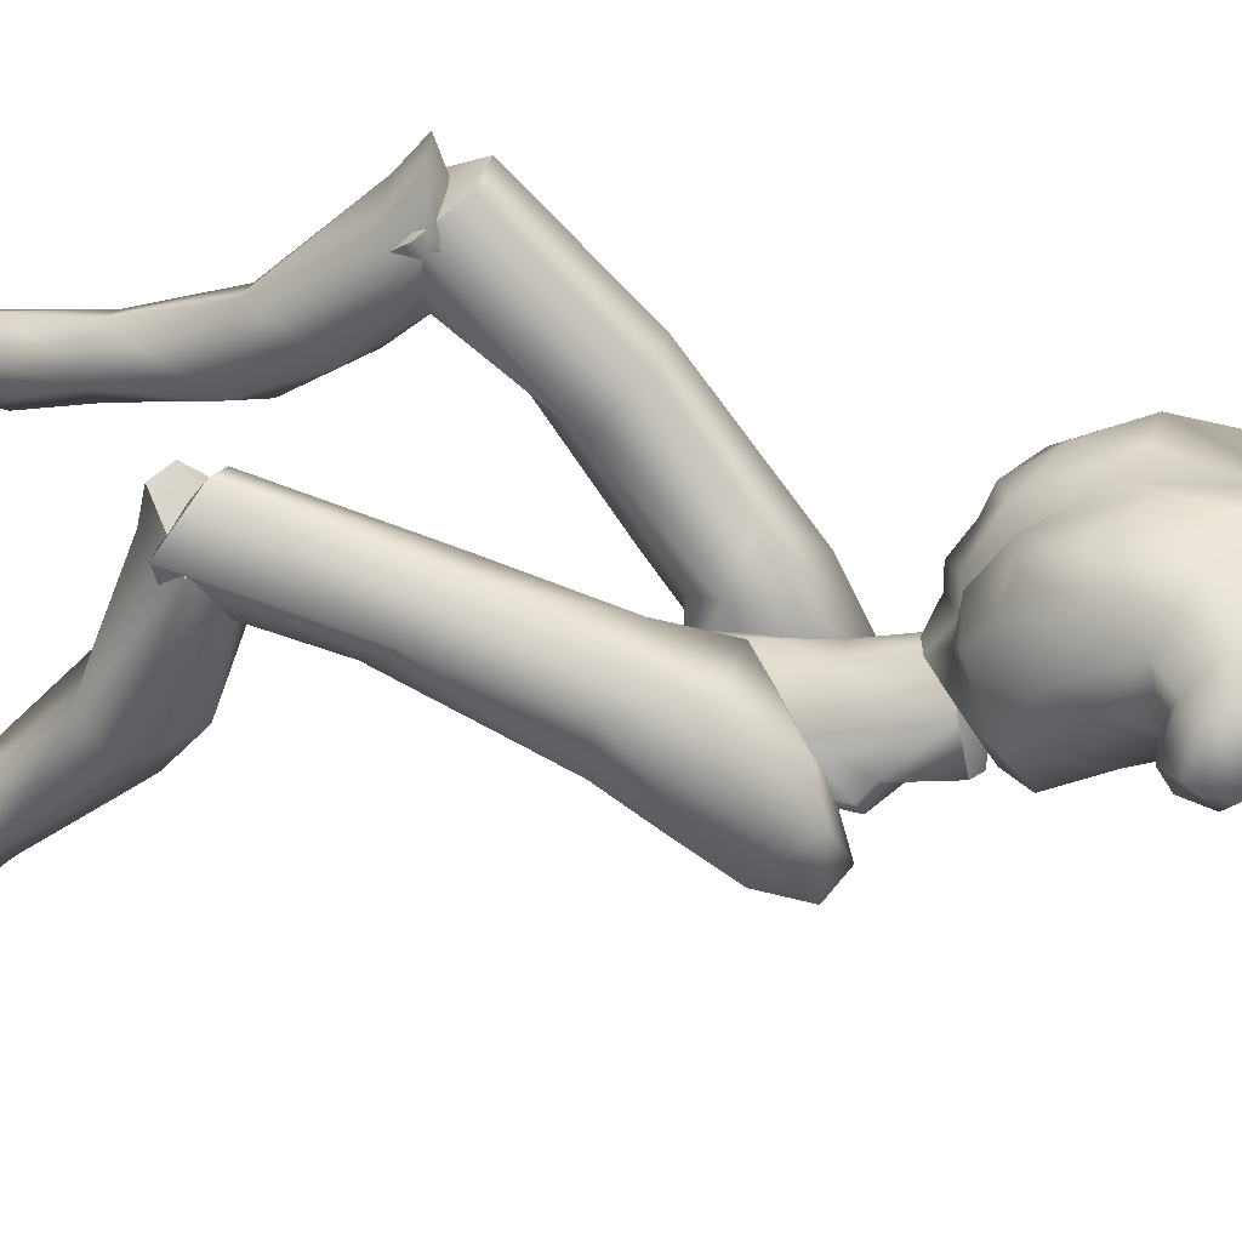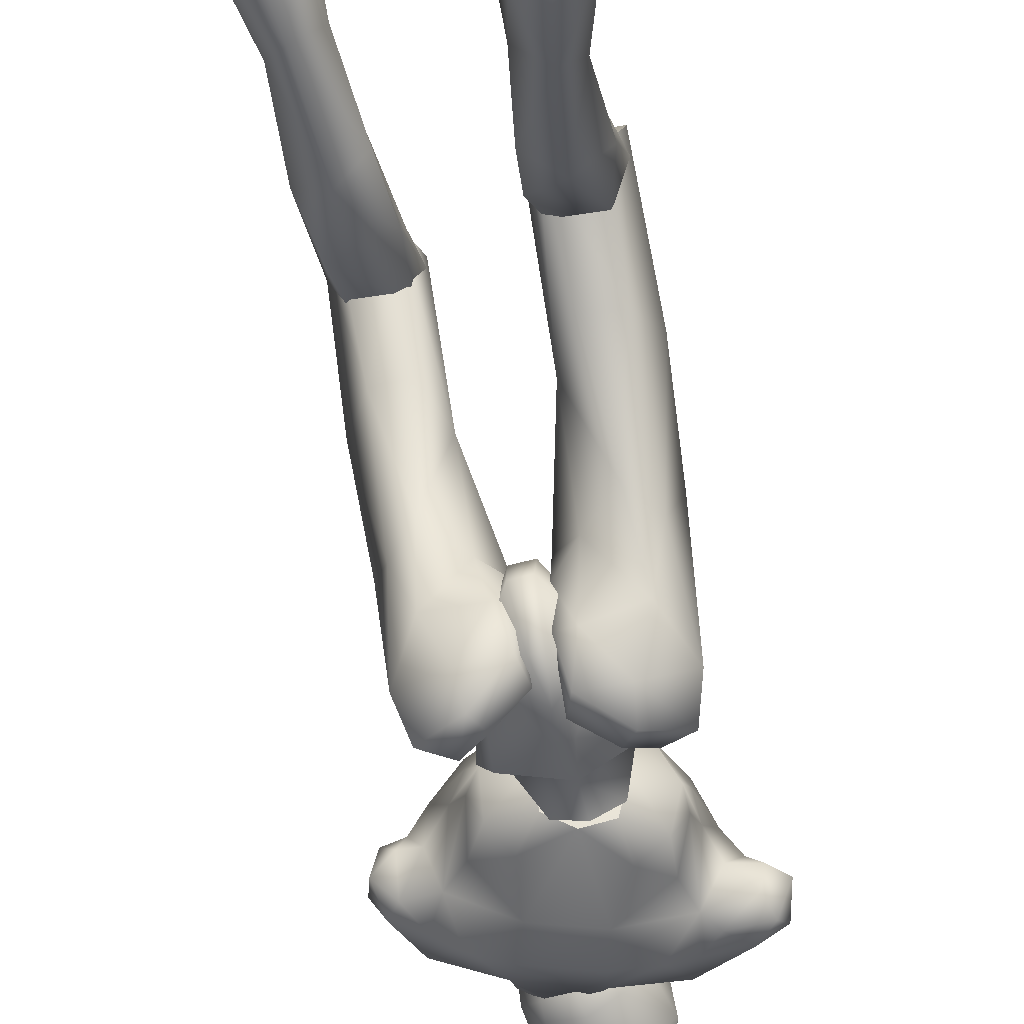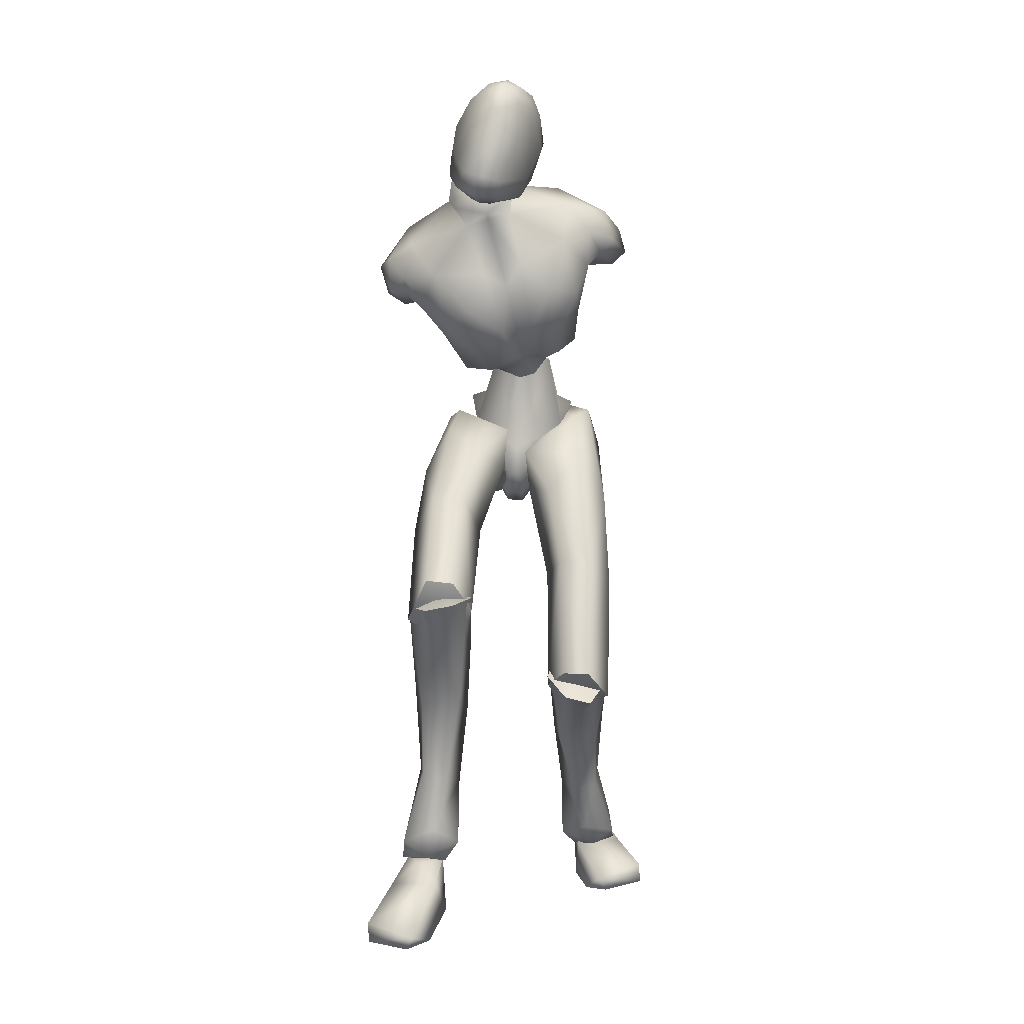
<metadata>
{"format":"obj","ext":"obj","renderer":"f3d","projection":"perspective","resolution":1024,"background":"white","views":[{"elev":31.3,"azim":103.2,"up":"+Z"},{"elev":-68.2,"azim":10.4,"up":"+Z"},{"elev":-3.6,"azim":2.2,"up":"+Y"}]}
</metadata>
<code>
o Melee_Husk
v 3.367 44.17 1.99
v 3.673 41.29 3.73
v 4.583 43.62 1.772
v 2.342 47.45 1.943
v 2.675 47 4.574
v 1.062 42.08 5.364
v -0.145 39.21 5.403
v -0.9239 42.22 5.342
v -3.585 41.82 3.651
v -1.793 47.32 4.525
v -2.83 44.62 1.923
v -1.341 47.72 1.903
v -4.107 44.25 1.678
v -1.819 39.13 4.656
v -0.7115 37.05 5.089
v 0.111 36.99 5.098
v 1.517 38.89 4.692
v 1.026 46.35 6.757
v -0.3027 46.44 6.743
v 2.567 47.28 4.629
v 1.79 48.43 2.324
v 3.976 50.08 2.833
v -0.0412 46.43 9.308
v -1.133 45.69 7.7
v 0.5284 46.56 7.805
v 0.1832 45.12 6.508
v 1.471 45.46 6.471
v 2.398 46.62 7.599
v 4.882 48.58 5.138
v 4.978 50.2 5.09
v 3.874 53.02 4.246
v 4.571 55.86 5.811
v 5.375 52.06 7.328
v 6.085 54.54 7.871
v 6.072 53.95 10.44
v 7.087 55.22 9.503
v 6.16 56.75 11.1
v 8.035 56.39 9.597
v 6.34 58.84 10.33
v 7.477 58.81 9.003
v 5.167 50.41 8.123
v 8.727 57.76 6.737
v 9.216 55.67 7.466
v 8.072 54.65 7.328
v 7.597 55.31 5.928
v 3.529 60.97 8.519
v 6.949 58.54 6.483
v 8.15 56.96 5.804
v 3.722 48.36 9.702
v 5.095 51.52 11.46
v 4.05 55.52 12.89
v 4.282 58.94 11.41
v -0.3174 60.83 10.43
v -0.3722 57.77 12.73
v -0.1803 59.5 13
v -2.205 57.6 13.93
v -2.159 57.32 12.98
v -3.947 56.83 12.83
v -2.48 52.61 13.99
v -6.671 52.7 13.2
v -3.904 49.71 13.11
v -0.9747 47.94 12.07
v -8.634 55.53 11.78
v 0.4965 53.39 13.9
v -1.507 62.32 10.87
v -5.623 59.43 10.58
v -9.136 57.63 8.881
v -4.952 58.25 13.14
v -5.299 61.32 10.97
v 3.113 51.56 12.91
v 3.179 48.78 11.61
v 1.383 48.56 12.01
v -0.6518 51.65 13.42
v 0.1323 48.43 11.11
v 1.171 46.75 9.273
v 3.542 47.06 8.236
v -11.43 54.14 9.499
v -10.47 51.93 10.27
v -10.58 54.52 10.84
v -9.197 52.71 11.52
v -9.009 51.5 10.09
v -7.758 50.33 10.85
v -5.683 48.68 11.77
v -2.663 47.24 11.78
v -3.026 46.58 9.895
v -5.376 47.63 8.425
v -10.48 54.53 7.462
v -10.93 52.18 7.761
v -9.437 51.18 8.257
v -8.132 51.38 8.497
v -6.406 48.97 7.672
v -4.389 46.14 5.403
v -2.311 45.52 8.403
v -1.764 46.14 4.753
v -9.611 53.14 6.651
v -7.411 52.88 6.391
v -5.273 47.5 5.383
v -4.465 47.86 3.074
v -1.78 47.49 2.426
v -5.747 50.48 4.521
v -2.933 59.85 17.69
v -1.998 61.75 18.15
v -3.949 60.35 16.9
v -1.993 59.64 17.71
v -1.108 59.47 17.1
v -2.347 58.23 16.98
v -3.301 58.49 17.01
v -4.606 59.38 15.7
v -4.635 61.68 15.1
v -5.333 60.88 13.39
v -5.081 63.05 13.44
v -5.372 62.66 11.54
v -4.838 65.21 12.81
v -4.792 65.32 10.81
v -3.641 67.35 12.94
v -2.723 68.13 10.77
v -2.527 68.51 12.45
v -0.4495 68.87 11.52
v -0.502 68.63 14.15
v 1.481 67.75 12.44
v -0.7101 67.86 9.415
v -3.175 65.36 8.867
v -4.159 62.74 9.812
v -4.182 61.61 9.913
v -2.363 61 9.001
v -1.994 62.31 8.813
v -1.466 64.93 8.331
v 0.7305 67.67 14.9
v -0.6315 67.34 17.47
v 0.4397 65.84 17.29
v -1.205 64.81 18.3
v 0.3196 62.76 16.92
v -3.514 63.86 16.91
v -3.378 66.86 15.08
v -1.965 68.17 14.82
v -2.153 66.61 17.29
v 1.586 65.89 15.09
v 1.061 60.56 13.42
v 2.209 63.2 12.51
v 1.326 61.13 10.95
v 2.345 64.18 10.73
v -0.05223 61.63 9.499
v 2.098 66.03 12.7
v 1.607 67.06 10.92
v 0.3181 64.47 8.615
v -0.2153 60.47 9.82
v 0.4289 59.05 13.38
v 0.1798 60.01 15.32
v -1.014 58.27 15.84
v 4.762 5.149 -7.829
v 6.429 4.8 -7.298
v 4.757 4.307 -6.363
v 6.335 4.291 -5.537
v 8.214 4.791 -7.03
v 6.405 6.174 -8.888
v -1.083 35.54 3.463
v 0.2962 35.44 3.478
v -1.033 35.1 0.6913
v 0.2427 35 0.7051
v -0.6025 37.75 -1.792
v 0.2527 37.69 -1.783
v 0.02998 40.56 -1.705
v 7.516 19.45 9.74
v 6.128 17.66 12.72
v 5.678 17.06 10.5
v 4.083 18.16 12.61
v 3.156 17.77 8.493
v 2.602 19.81 10.72
v 6.595 14.19 2.585
v 3.618 14.14 3.675
v 2.754 18.66 3.656
v 3.331 21.38 8.708
v 5.442 11.09 -5.023
v 2.991 15.37 -0.428
v 4.981 16.99 -0.5999
v 4.76 9.42 -1.279
v 3.623 10.1 -3.548
v 4.18 7.277 -6.647
v 5.856 7.789 -7.924
v 3.668 5.411 -4.941
v 5.73 5.975 -3.675
v 6.537 10 -1.46
v 6.802 11.24 -3.38
v 7.195 16.28 1.014
v 6.407 19.72 2.88
v 6.469 21.26 8.966
v 8.135 5.541 -5.395
v 7.876 7.115 -6.849
v 7.768 27.42 8.061
v 5.995 20.02 13.14
v 7.583 18.16 10.3
v 0.8045 35.9 1.579
v 2.432 34.46 2.994
v 0.9375 35.79 4.452
v 1.862 36.93 -1.379
v 0.6332 37.22 -0.9196
v 1.095 39.42 -2.701
v 0.5888 41.06 -1.874
v 2.78 42.72 -2.248
v 3.635 41.72 -2.881
v 4.399 43.65 -1.011
v 6.243 42.73 -1.725
v 6.033 42.88 1.588
v 6.946 40.13 -0.9007
v 7.408 34.52 5.929
v 6.374 34.1 2.502
v 6.275 25.48 6.376
v 6.641 18.23 8.284
v 3.525 17.97 7.897
v 3.946 25.24 6.489
v 4.716 32.14 2.381
v 5.229 36.75 -0.2119
v 3.893 39.53 -2.457
v 3.821 42.61 2.019
v 5.013 42.12 3.798
v 5.51 38.67 6.095
v 0.6437 38.75 5.76
v 2.658 35.35 7.465
v 2.547 28.23 6.631
v 2.647 19.07 10.14
v 3.646 29.24 9.866
v 3.977 20.09 12.53
v 6.123 28.98 10.36
v -3.02 60.56 12.7
v -3.513 62.17 10.3
v -0.6709 60.7 8.528
v -5.356 59.47 8.662
v -6.865 55.3 5.042
v -8.565 55.29 6.87
v 5.498 56.92 5.508
v 4.164 58.61 6.434
v 2.501 57.77 4.774
v -0.3035 57.39 4.252
v -4.27 56.34 4.365
v -3.641 53.78 3.75
v -3.329 49.72 2.687
v -0.1239 48.39 1.815
v 0.3804 54.84 3.636
v 2.05 51.14 2.533
v -2.633 35.63 5.395
v -0.9645 36.27 3.513
v -1.156 37.48 6.121
v -1.953 35.83 0.3925
v -0.7312 36.3 0.6955
v -1.137 37.45 -1.906
v -0.6324 39.29 -1.903
v -2.8 40.59 -3.043
v -3.651 39.41 -3.166
v -4.435 41.98 -2.401
v -6.273 40.84 -2.659
v -6.127 42.48 0.2257
v -7.016 38.89 -0.7526
v -7.666 37.02 7.869
v -6.567 35.08 5.033
v -8.134 31.67 13
v -6.625 29.17 12.41
v -8.079 24.45 19.22
v -7.096 23.59 17.41
v -3.976 23.19 17.25
v -6.531 27.4 20.93
v -4.301 29.01 12.67
v -4.925 33.28 5.859
v -5.344 36.2 1.437
v -3.938 37.66 -1.798
v -3.927 42.44 0.7811
v -5.16 42.81 2.562
v -5.733 40.79 6.169
v -0.8611 40.71 5.939
v -2.94 38.46 8.962
v -2.878 31.74 11.47
v -3.132 25.19 18.76
v -4.032 34.12 13.86
v -4.5 27.18 20.4
v -6.521 34.11 14.37
v -3.756 23.31 17.69
v -3.132 26.11 18.78
v -4.5 25.46 21.27
v -6.173 23.56 19.92
v -6.531 25.06 21.68
v -8.079 25.38 18.29
v -7.404 17.53 14.1
v -4.381 17.94 14.96
v -3.587 21.99 12.94
v -3.976 26.65 16.32
v -3.96 17.25 10.71
v -5.981 18.65 9.942
v -6.551 11.42 8.559
v -7.046 7.181 7.41
v -5.306 7.268 8.701
v -4.652 11.15 10.23
v -5.674 11.54 12.62
v -7.614 5.312 7.273
v -5.909 4.841 8.593
v -4.689 6.329 11.02
v -6.699 7.4 12.01
v -7.467 12 12.29
v -7.837 12.28 10.03
v -8.107 18.73 11.81
v -7.288 22.63 11.95
v -7.096 26.67 16.75
v -5.824 4.721 10.28
v -7.363 5.077 11.1
v -9.174 6.274 10.77
v -9.004 7.055 8.766
v -9.315 4.887 9.632
v -6.132 4.841 8.593
v -7.837 5.312 7.273
v -6.047 4.721 10.28
v -8.852 5.033 8.687
v -8.109 4.588 10.73
v -6.463 3.022 11.8
v -6.188 1.375 5.917
v -5.839 0.5493 8.608
v -6.695 -1.033 14.5
v -7.924 -0.548 16.73
v -8.389 -1.512 16.03
v -11.51 -1.111 14.92
v -11.58 0.3839 15.18
v -10.09 2.899 10.57
v -9.057 2.653 6.209
v -9.433 1.044 6.832
v -7.544 4.768 9.302
v 1.139 40.05 1.415
v 2.892 38.53 0.8436
v 3.84 43.85 0.8535
v 0.7253 42.71 -0.5296
v 6.316 5.98 -10.65
v 5.203 1.696 -11.33
v 4.648 5.523 -9.279
v 4.888 1.291 -8.544
v 5.116 4.318 -5.811
v 5.775 0.8308 -2.462
v 6.876 1.829 -0.3464
v 7.475 0.8299 -0.8658
v 10.55 1.432 -2.009
v 10.42 2.945 -2.012
v 8.764 4.453 -6.983
v 6.584 5.879 -7.124
v 7.32 6.07 -9.204
v 7.883 3.357 -11.25
v 8.439 1.935 -10.36
v 4.534 5.675 -7.599
v -0.3728 42.79 -0.5415
v -3.319 44.37 0.7758
v 0.3639 45.57 1.036
v 0.5241 47.81 1.242
v -3.148 38.97 0.7781
v 0.4256 46.53 3.883
v -1.257 39.89 1.47
v 0.4884 47.75 4.09
v -5.552 24.68 19.53
v -5.552 26.47 19.03
v 5.05 18.25 10.64
v -2.766 58.72 11.7
v 5.034 20.06 11
f 1 2 3
f 4 5 1
f 5 2 1
f 2 5 6
f 2 6 7
f 6 8 7
f 8 9 7
f 10 9 8
f 9 10 11
f 10 12 11
f 9 11 13
f 9 14 7
f 7 14 15
f 7 15 16
f 17 7 16
f 17 2 7
f 18 6 5
f 6 18 8
f 19 8 18
f 8 19 10
f 20 21 22
f 23 24 25
f 26 25 24
f 26 27 25
f 25 27 28
f 27 20 28
f 28 20 29
f 29 20 22
f 30 29 22
f 30 22 31
f 30 31 32
f 30 32 33
f 33 32 34
f 33 34 35
f 35 34 36
f 35 36 37
f 36 38 37
f 38 39 37
f 38 40 39
f 33 29 30
f 29 33 41
f 33 35 41
f 38 42 40
f 42 38 43
f 44 43 38
f 36 44 38
f 34 44 36
f 34 45 44
f 34 32 45
f 39 40 46
f 46 40 47
f 42 47 40
f 42 48 47
f 43 48 42
f 44 48 43
f 45 48 44
f 29 41 49
f 49 41 50
f 41 35 50
f 50 35 51
f 51 35 37
f 51 37 52
f 39 52 37
f 52 39 46
f 53 52 46
f 54 52 53
f 55 54 53
f 56 54 55
f 57 54 56
f 57 56 58
f 59 57 58
f 58 60 59
f 60 61 59
f 59 61 62
f 52 54 51
f 58 63 60
f 57 64 54
f 65 55 53
f 63 66 67
f 63 58 66
f 58 68 66
f 58 56 68
f 68 69 66
f 51 54 64
f 64 70 51
f 51 70 50
f 50 70 71
f 71 49 50
f 49 71 72
f 71 70 72
f 70 64 72
f 72 64 73
f 57 73 64
f 73 57 59
f 59 62 73
f 74 73 62
f 73 74 72
f 72 74 75
f 72 75 49
f 49 75 76
f 77 78 79
f 79 78 80
f 78 81 80
f 81 82 80
f 82 60 80
f 82 83 60
f 83 61 60
f 83 84 61
f 61 84 62
f 84 85 62
f 23 62 85
f 74 62 23
f 23 25 74
f 25 75 74
f 28 75 25
f 28 76 75
f 29 76 28
f 49 76 29
f 82 86 83
f 86 85 83
f 85 84 83
f 80 60 63
f 63 79 80
f 79 63 67
f 79 67 77
f 77 67 87
f 87 88 77
f 88 78 77
f 88 89 78
f 89 81 78
f 89 90 81
f 90 82 81
f 90 91 82
f 91 86 82
f 91 92 86
f 86 92 85
f 93 85 92
f 23 85 93
f 93 24 23
f 93 92 24
f 24 92 94
f 94 26 24
f 95 88 87
f 88 95 89
f 95 90 89
f 96 90 95
f 96 91 90
f 96 97 91
f 92 91 97
f 92 97 98
f 94 92 98
f 99 94 98
f 98 97 100
f 100 97 96
f 101 102 103
f 102 104 105
f 101 104 102
f 101 106 104
f 107 106 101
f 107 101 103
f 108 107 103
f 109 108 103
f 108 109 110
f 109 111 110
f 111 112 110
f 111 113 112
f 112 113 114
f 114 113 115
f 116 114 115
f 116 115 117
f 118 116 117
f 118 117 119
f 118 119 120
f 116 118 121
f 116 121 122
f 114 116 122
f 114 122 123
f 123 112 114
f 123 124 112
f 124 110 112
f 125 124 123
f 126 125 123
f 123 127 126
f 122 127 123
f 122 121 127
f 120 119 128
f 129 128 119
f 129 130 128
f 130 129 131
f 131 132 130
f 132 131 102
f 131 133 102
f 103 102 133
f 103 133 109
f 133 111 109
f 133 134 111
f 111 134 113
f 113 134 115
f 115 134 117
f 117 134 135
f 119 117 135
f 135 129 119
f 129 135 136
f 129 136 131
f 136 133 131
f 134 133 136
f 134 136 135
f 130 132 137
f 132 138 137
f 138 139 137
f 139 138 140
f 139 140 141
f 140 142 141
f 139 141 143
f 139 143 137
f 128 130 137
f 137 120 128
f 137 143 120
f 143 144 120
f 141 144 143
f 144 141 145
f 145 141 142
f 145 142 127
f 127 142 126
f 126 142 125
f 125 142 146
f 146 142 140
f 147 146 140
f 147 140 138
f 138 148 147
f 138 132 148
f 132 105 148
f 102 105 132
f 121 145 127
f 144 145 121
f 118 144 121
f 144 118 120
f 148 149 147
f 149 148 105
f 149 105 106
f 104 106 105
f 150 151 152
f 152 151 153
f 153 151 154
f 154 151 155
f 155 151 150
f 14 156 15
f 156 157 15
f 16 15 157
f 157 17 16
f 156 158 157
f 159 157 158
f 158 160 159
f 161 159 160
f 161 160 162
f 163 164 165
f 166 165 164
f 165 166 167
f 168 167 166
f 163 165 169
f 165 170 169
f 165 167 170
f 170 167 171
f 168 171 167
f 172 171 168
f 173 174 175
f 175 174 171
f 170 171 174
f 176 169 170
f 170 174 176
f 176 174 177
f 173 177 174
f 177 173 178
f 173 179 178
f 179 155 150
f 178 179 150
f 150 180 178
f 180 177 178
f 181 177 180
f 181 176 177
f 182 176 181
f 182 169 176
f 169 182 183
f 169 183 184
f 175 184 183
f 184 175 185
f 171 185 175
f 171 172 185
f 172 186 185
f 186 163 185
f 184 185 163
f 184 163 169
f 183 173 175
f 152 180 150
f 180 152 153
f 181 180 153
f 187 181 153
f 181 187 182
f 182 187 183
f 183 187 188
f 173 183 188
f 179 173 188
f 188 155 179
f 154 155 188
f 187 154 188
f 187 153 154
f 189 190 191
f 192 193 194
f 192 195 193
f 192 196 195
f 197 195 196
f 196 198 197
f 198 199 197
f 199 200 197
f 199 201 200
f 202 200 201
f 202 201 203
f 204 202 203
f 204 203 205
f 206 204 205
f 189 206 205
f 189 207 206
f 207 189 191
f 191 208 207
f 208 209 207
f 207 209 210
f 207 210 211
f 206 207 211
f 211 212 206
f 204 206 212
f 212 213 204
f 213 202 204
f 200 202 213
f 197 200 213
f 195 197 213
f 195 213 212
f 212 193 195
f 211 193 212
f 201 214 203
f 215 203 214
f 215 216 203
f 216 215 217
f 217 218 216
f 194 218 217
f 218 194 219
f 194 193 219
f 219 193 211
f 219 211 210
f 210 209 219
f 209 220 219
f 219 220 221
f 222 221 220
f 222 190 221
f 190 223 221
f 189 223 190
f 189 205 223
f 223 205 216
f 203 216 205
f 216 218 223
f 221 223 218
f 221 218 219
f 215 214 217
f 224 55 65
f 224 56 55
f 56 224 68
f 68 224 69
f 69 224 225
f 224 65 225
f 53 46 226
f 65 53 226
f 226 225 65
f 227 225 226
f 225 227 69
f 66 69 227
f 67 66 227
f 67 227 228
f 229 67 228
f 228 96 229
f 229 96 95
f 87 229 95
f 87 67 229
f 230 48 45
f 48 230 47
f 231 47 230
f 46 47 231
f 46 231 232
f 46 232 226
f 226 232 233
f 226 233 227
f 234 227 233
f 228 227 234
f 235 228 234
f 96 228 235
f 100 96 235
f 100 235 236
f 236 98 100
f 236 99 98
f 237 99 236
f 237 236 235
f 238 237 235
f 235 234 238
f 233 238 234
f 232 238 233
f 232 32 238
f 32 232 231
f 32 231 230
f 32 230 45
f 32 31 238
f 238 31 239
f 22 239 31
f 21 239 22
f 21 237 239
f 239 237 238
f 240 241 242
f 243 241 240
f 244 241 243
f 243 245 244
f 246 244 245
f 247 246 245
f 248 247 245
f 247 248 249
f 250 249 248
f 249 250 251
f 250 252 251
f 251 252 253
f 252 254 253
f 254 255 253
f 255 254 256
f 255 256 257
f 258 257 256
f 259 258 256
f 260 255 257
f 259 256 261
f 261 256 262
f 256 254 262
f 263 262 254
f 254 252 263
f 264 263 252
f 250 264 252
f 250 248 264
f 248 245 264
f 245 243 264
f 264 243 263
f 240 263 243
f 240 262 263
f 265 249 251
f 251 266 265
f 267 266 251
f 266 267 268
f 269 268 267
f 269 242 268
f 242 269 270
f 240 242 270
f 240 270 262
f 262 270 261
f 259 261 270
f 271 259 270
f 270 272 271
f 273 271 272
f 260 273 272
f 274 260 272
f 274 255 260
f 253 255 274
f 253 274 267
f 267 251 253
f 269 272 270
f 274 272 269
f 269 267 274
f 265 266 268
f 275 276 277
f 277 278 275
f 278 277 279
f 279 280 278
f 278 280 281
f 282 278 281
f 275 278 282
f 275 282 283
f 283 276 275
f 283 284 276
f 283 282 285
f 285 286 283
f 285 287 286
f 288 287 289
f 287 290 289
f 290 287 285
f 285 291 290
f 285 282 291
f 281 291 282
f 292 288 293
f 288 289 293
f 294 293 289
f 290 294 289
f 290 295 294
f 291 295 290
f 291 296 295
f 281 296 291
f 296 281 297
f 297 281 298
f 298 286 297
f 286 298 299
f 299 283 286
f 284 283 299
f 300 284 299
f 280 300 299
f 299 298 280
f 280 298 281
f 287 297 286
f 294 301 293
f 301 294 302
f 294 295 302
f 295 303 302
f 303 295 296
f 303 296 297
f 303 297 304
f 297 287 304
f 287 288 304
f 292 304 288
f 292 305 304
f 305 303 304
f 302 303 305
f 306 307 308
f 307 309 308
f 309 310 308
f 311 308 310
f 311 306 308
f 312 307 306
f 312 306 313
f 311 313 306
f 314 313 311
f 315 314 311
f 314 315 316
f 317 316 315
f 318 317 315
f 318 315 311
f 319 318 311
f 311 310 319
f 309 319 310
f 319 309 320
f 309 307 320
f 312 320 307
f 321 320 312
f 319 320 321
f 318 319 321
f 317 318 321
f 322 305 292
f 322 302 305
f 322 301 302
f 322 293 301
f 322 292 293
f 323 217 214
f 323 194 217
f 323 192 194
f 323 196 192
f 323 198 196
f 323 199 198
f 323 201 199
f 323 214 201
f 324 17 157
f 324 2 17
f 324 3 2
f 324 325 3
f 324 326 325
f 324 162 326
f 324 161 162
f 324 159 161
f 324 157 159
f 327 328 329
f 329 328 330
f 330 331 329
f 330 332 331
f 332 333 331
f 333 332 334
f 334 335 333
f 335 336 333
f 333 336 331
f 336 337 331
f 338 331 337
f 337 339 338
f 339 337 340
f 327 339 340
f 340 328 327
f 340 341 328
f 340 337 341
f 337 336 341
f 336 335 341
f 329 331 342
f 342 331 338
f 338 339 342
f 339 327 342
f 327 329 342
f 326 162 343
f 344 345 343
f 326 343 345
f 345 325 326
f 13 11 344
f 345 344 11
f 11 12 345
f 345 12 346
f 345 346 4
f 4 1 345
f 325 345 1
f 1 3 325
f 343 347 344
f 344 347 13
f 13 347 9
f 9 347 14
f 14 347 156
f 156 347 158
f 158 347 160
f 160 347 162
f 162 347 343
f 27 348 20
f 20 348 21
f 21 348 237
f 237 348 99
f 99 348 94
f 94 348 26
f 26 348 27
f 249 349 247
f 247 349 246
f 246 349 244
f 244 349 241
f 241 349 242
f 242 349 268
f 268 349 265
f 265 349 249
f 328 341 330
f 332 330 341
f 335 332 341
f 335 334 332
f 4 350 5
f 5 350 18
f 18 350 19
f 19 350 10
f 10 350 12
f 12 350 346
f 346 350 4
f 316 317 314
f 314 317 321
f 313 314 321
f 321 312 313
f 258 351 257
f 257 351 260
f 260 351 273
f 273 351 271
f 271 351 259
f 259 351 258
f 300 352 284
f 284 352 276
f 276 352 277
f 277 352 279
f 279 352 280
f 280 352 300
f 191 353 208
f 208 353 209
f 209 353 220
f 220 353 222
f 222 353 190
f 190 353 191
f 108 110 354
f 124 354 110
f 125 354 124
f 125 146 354
f 354 146 147
f 147 149 354
f 149 106 354
f 354 106 107
f 108 354 107
f 172 355 186
f 186 355 163
f 163 355 164
f 164 355 166
f 166 355 168
f 168 355 172

</code>
